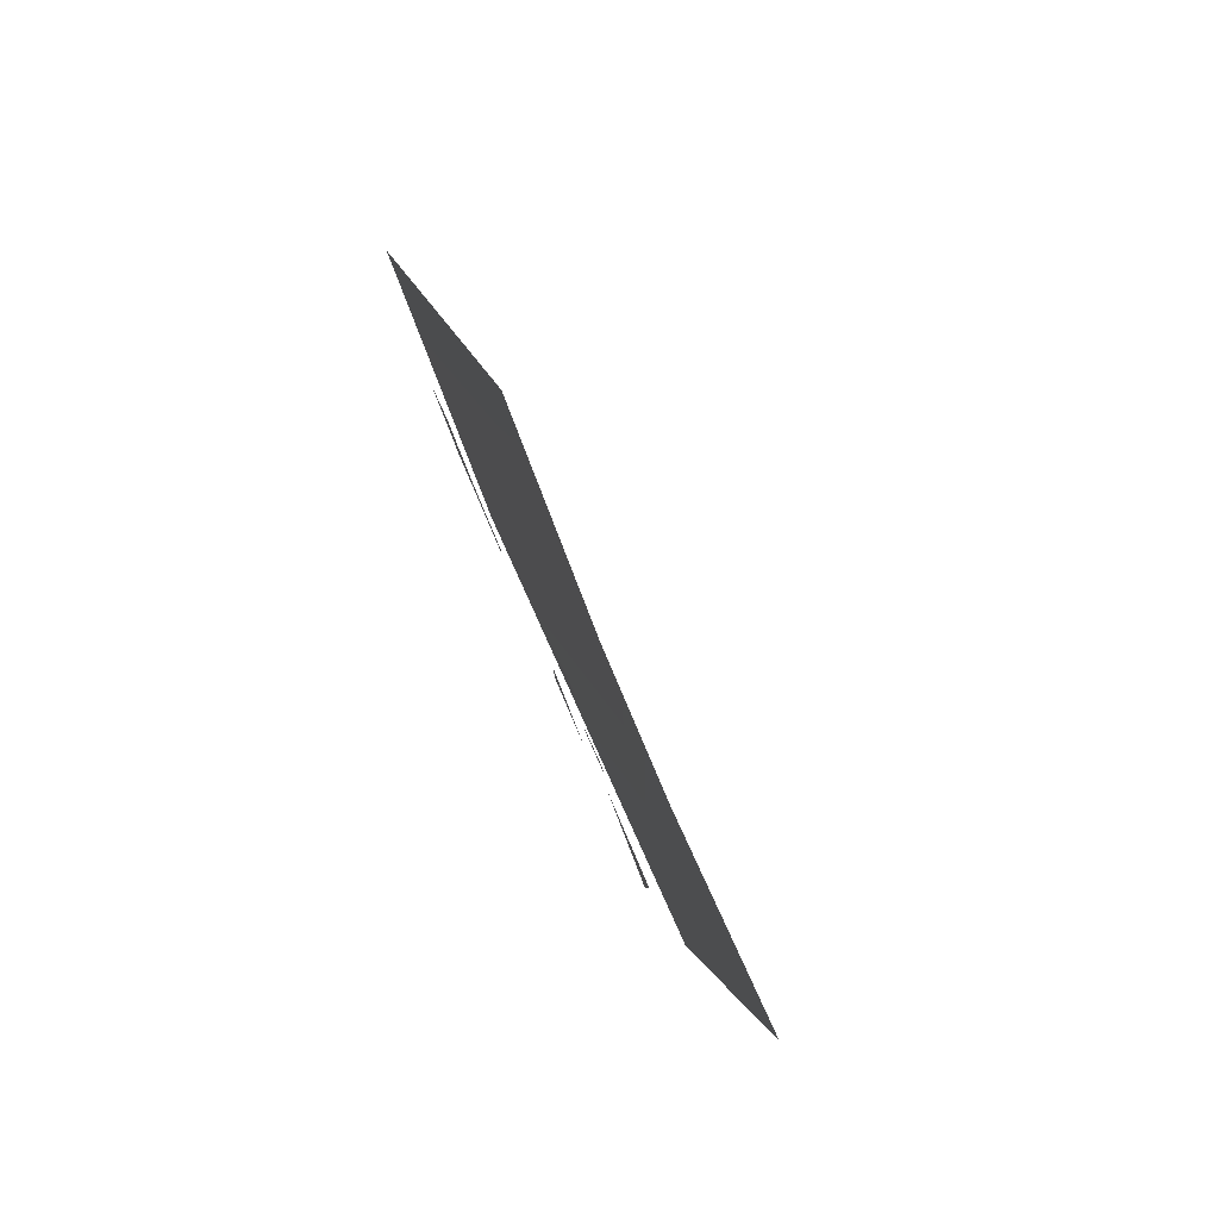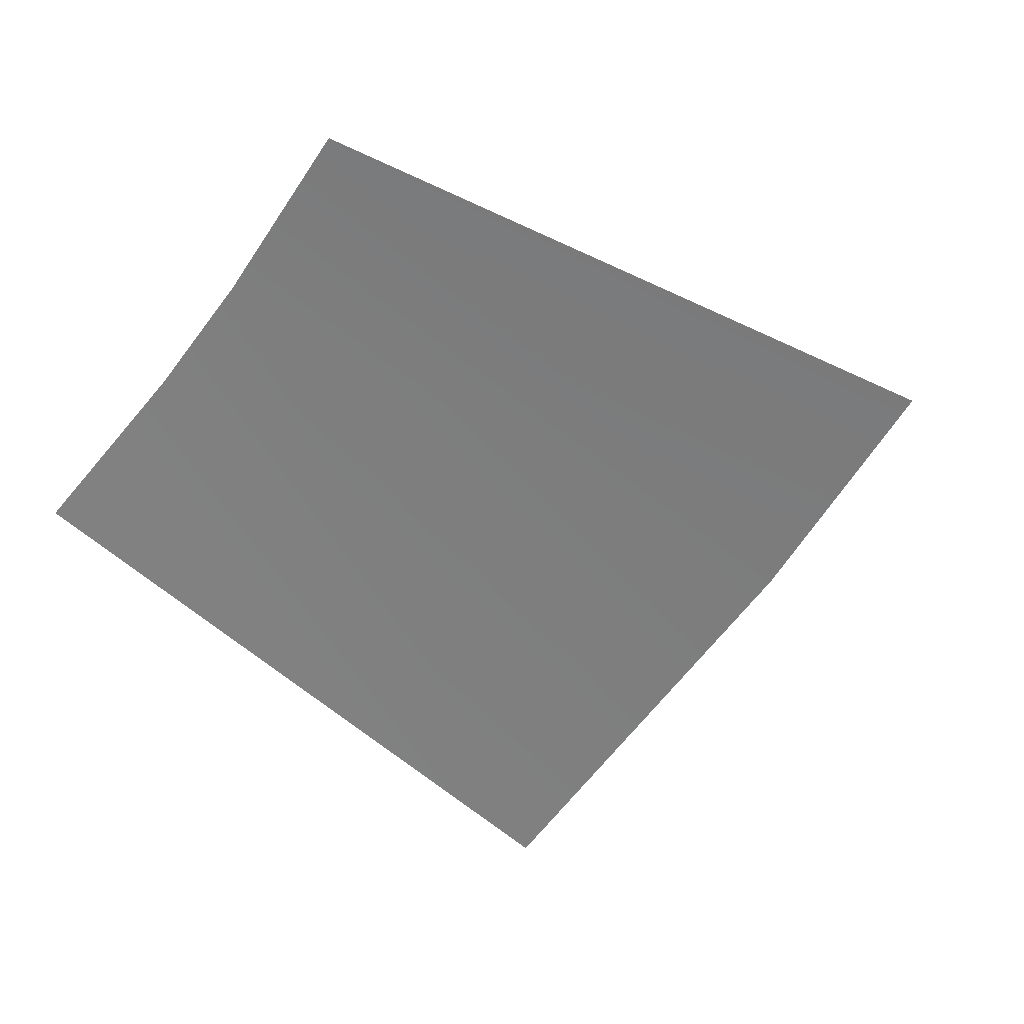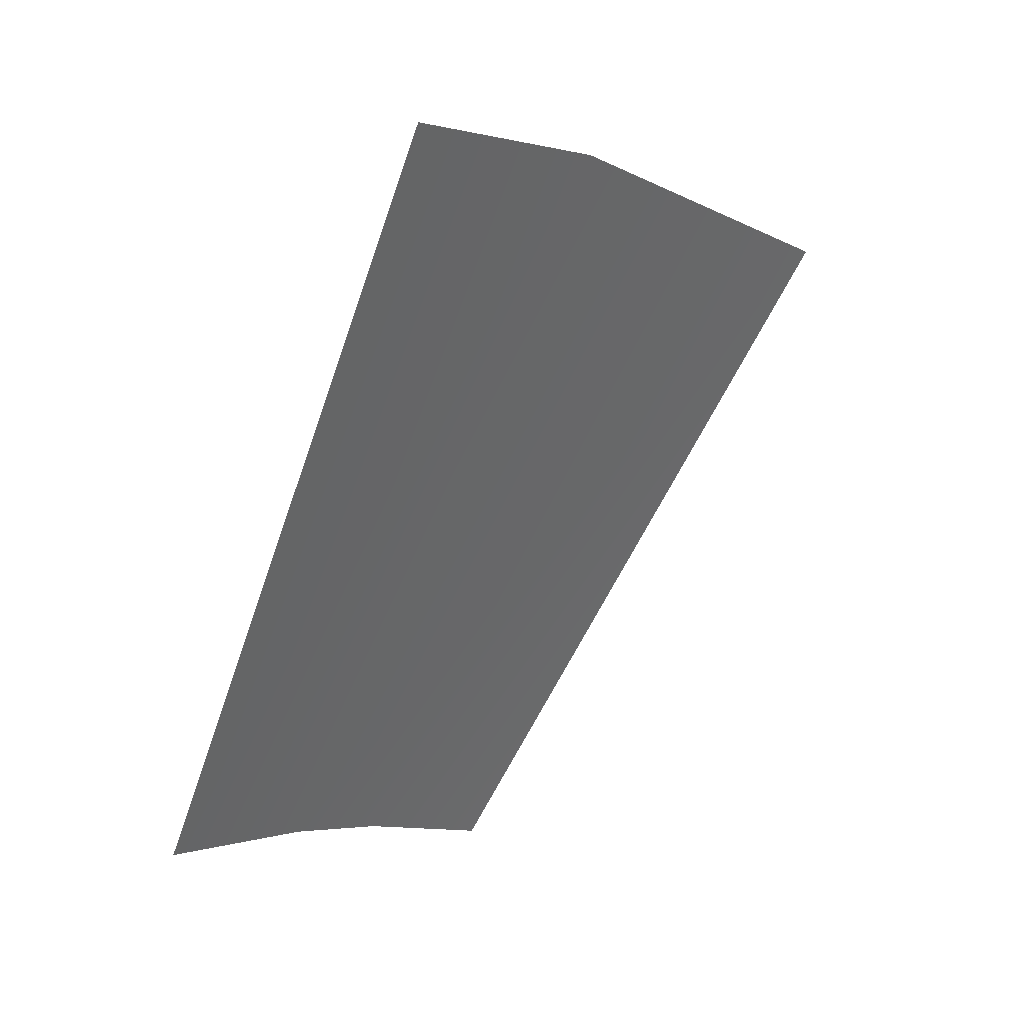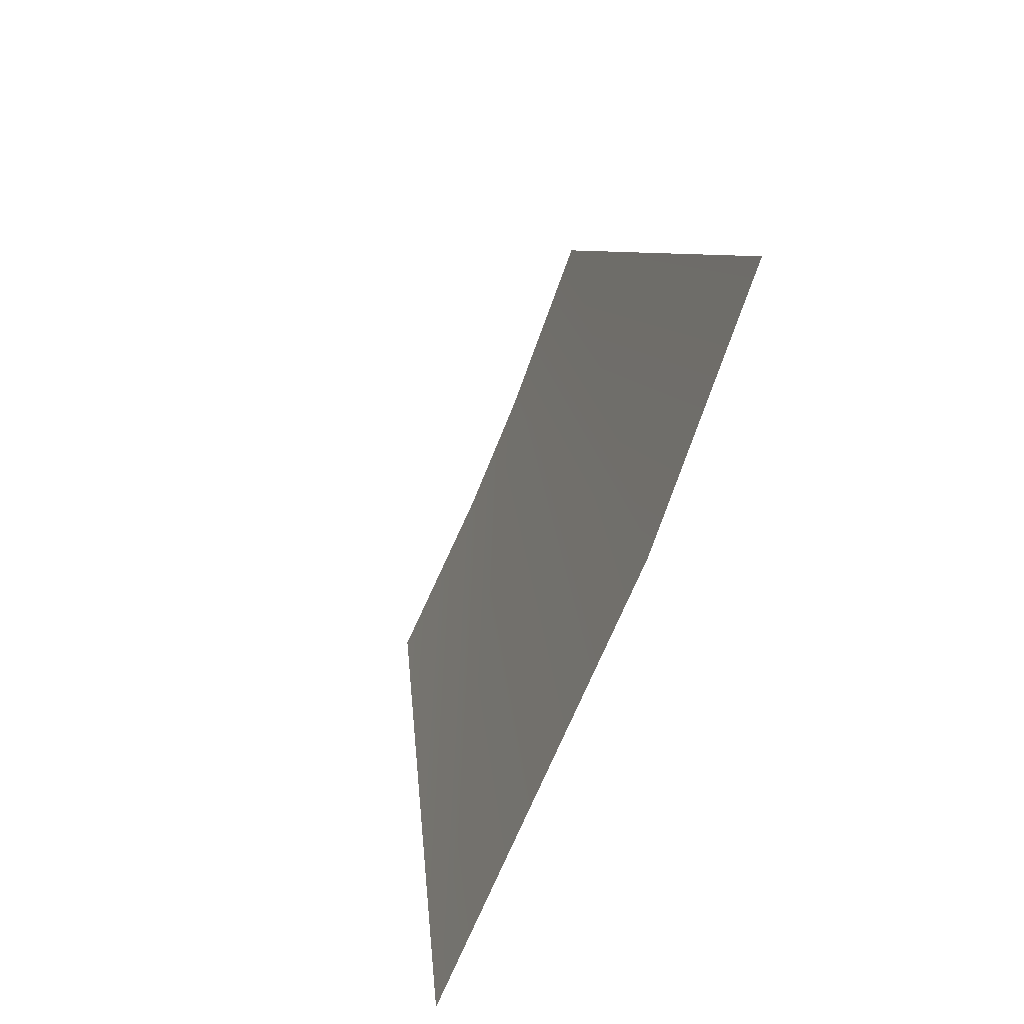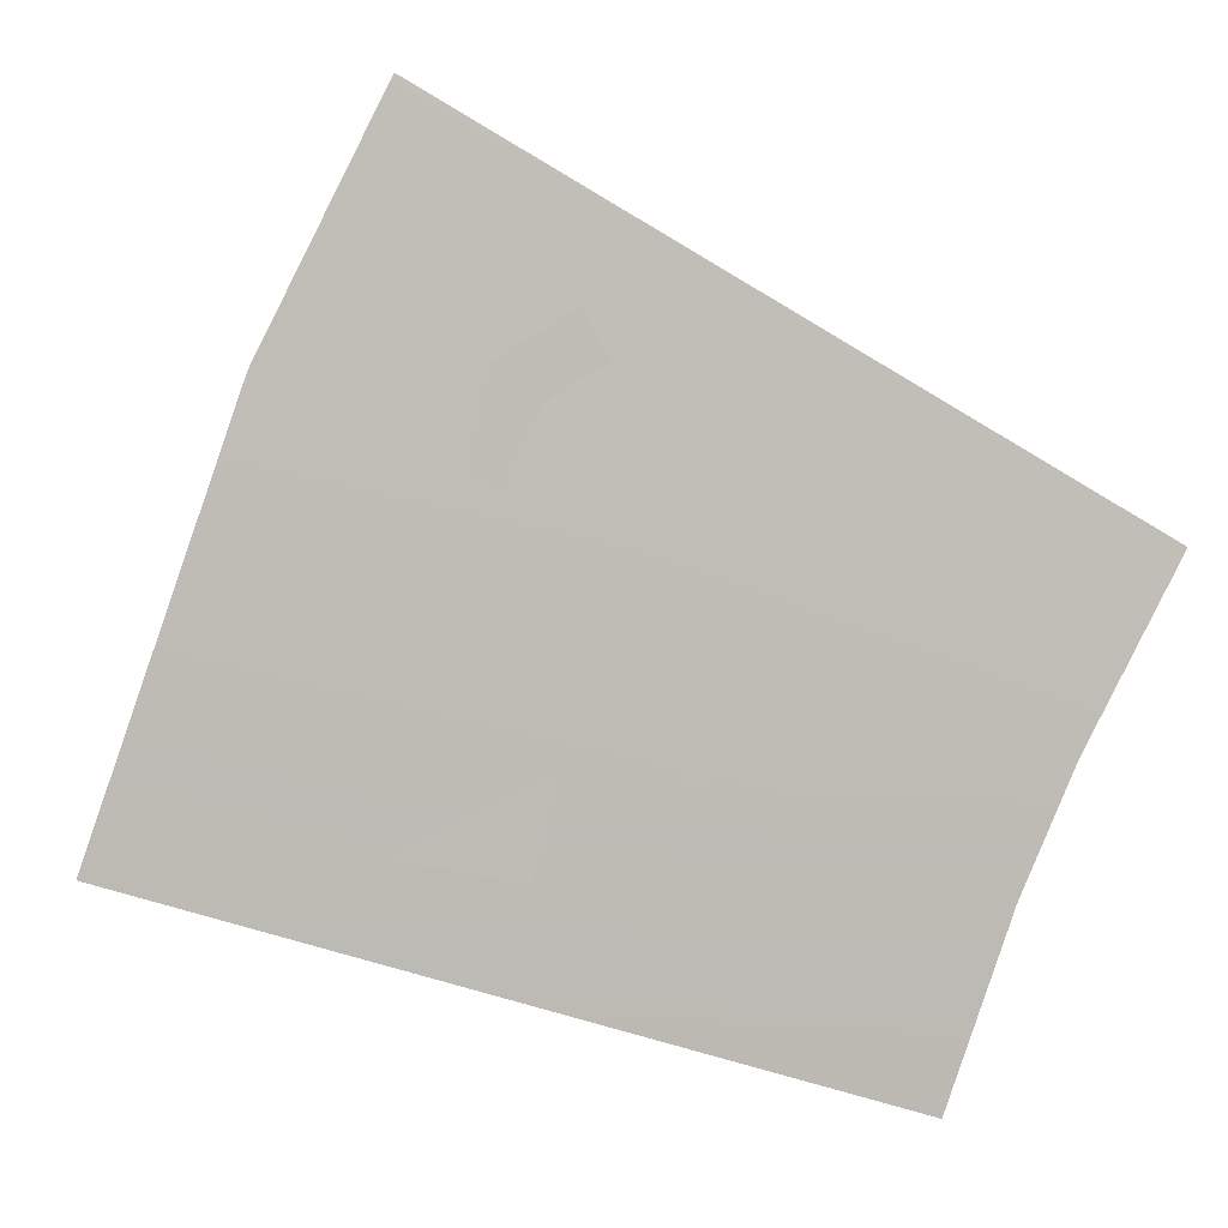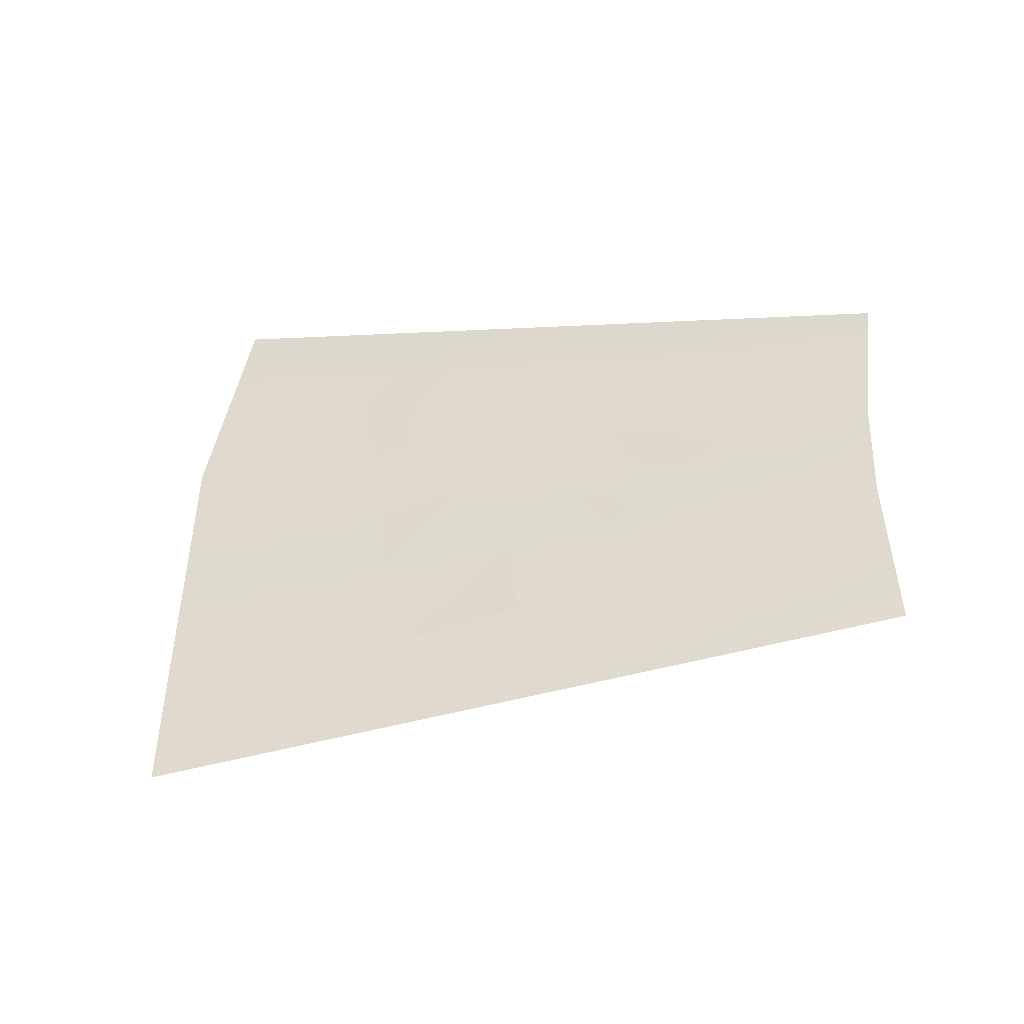
<metadata>
{"format":"obj","ext":"obj","renderer":"f3d","projection":"perspective","resolution":1024,"background":"white","views":[{"elev":-17.7,"azim":-106.9,"up":"+Z"},{"elev":-30.7,"azim":-63.3,"up":"+Y"},{"elev":77.0,"azim":-72.2,"up":"+Z"},{"elev":38.9,"azim":72.4,"up":"+Z"},{"elev":-21.5,"azim":169.1,"up":"+Z"},{"elev":11.0,"azim":163.9,"up":"+Y"}]}
</metadata>
<code>
v 0.3838 1.087 0.0321
v 0.3659 1.124 0.09237
v 0.3503 1.145 0.1271
v 0.3743 1.109 0.06839
v 0.5458 1.05 0.08025
v 0.5203 1.102 0.1678
v 0.4972 1.132 0.2179
v 0.4382 1.105 0.09733
v 0.4349 1.106 0.09696
v 0.4613 1.085 0.07365
v 0.4587 1.094 0.09228
v 0.4876 1.078 0.07971
v 0.4818 1.098 0.1206
v 0.4838 1.092 0.1072
v 0.4659 1.103 0.1177
v 0.4668 1.12 0.1555
v 0.4641 1.122 0.158
v 0.4611 1.124 0.1601
v 0.458 1.126 0.1616
v 0.4551 1.128 0.1626
v 0.4357 1.102 0.08884
v 0.4543 1.128 0.1629
v 0.4609 1.13 0.1727
v 0.4765 1.12 0.1646
v 0.4783 1.111 0.1451
v 0.4724 1.112 0.143
v 0.4308 1.104 0.08906
v 0.4721 1.113 0.1449
v 0.4714 1.115 0.1478
v 0.4702 1.117 0.1506
v 0.4687 1.118 0.153
v 0.405 1.118 0.09715
v 0.4233 1.118 0.113
v 0.4232 1.114 0.105
v 0.4155 1.112 0.0947
o 4_DHD_symbols_outer_Cylinder
f 24 25 30
f 5 4 2
f 6 5 2
f 2 3 6
f 5 1 4
f 3 7 6
f 33 34 35
f 10 11 12
f 13 14 15
f 27 9 8
f 32 33 35
f 21 27 8
f 29 30 25
f 25 28 29
f 25 26 28
f 24 17 18
f 20 22 23
f 19 20 23
f 18 19 23
f 16 17 24
f 31 16 24
f 23 24 18
f 31 24 30

</code>
